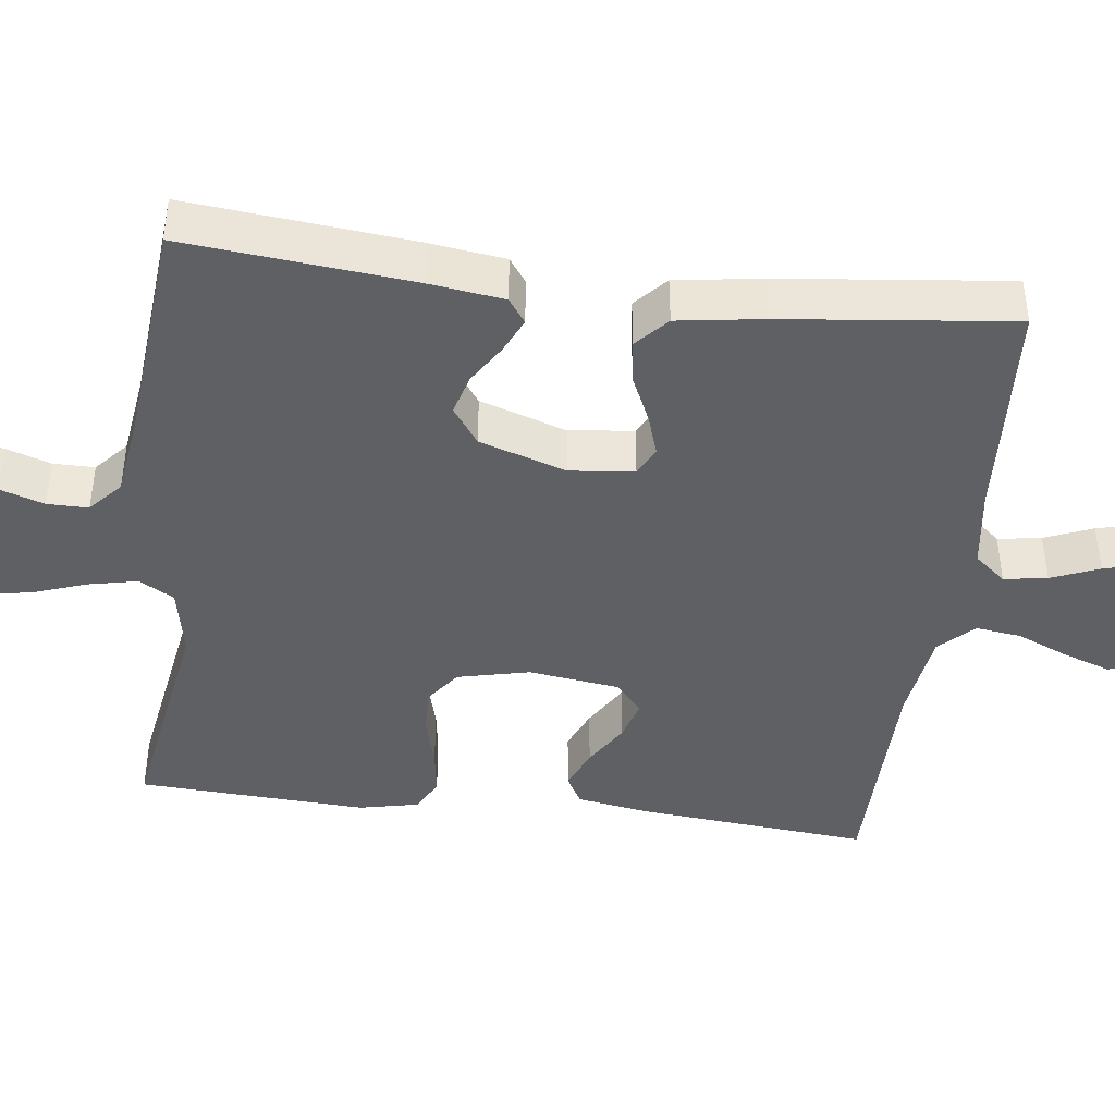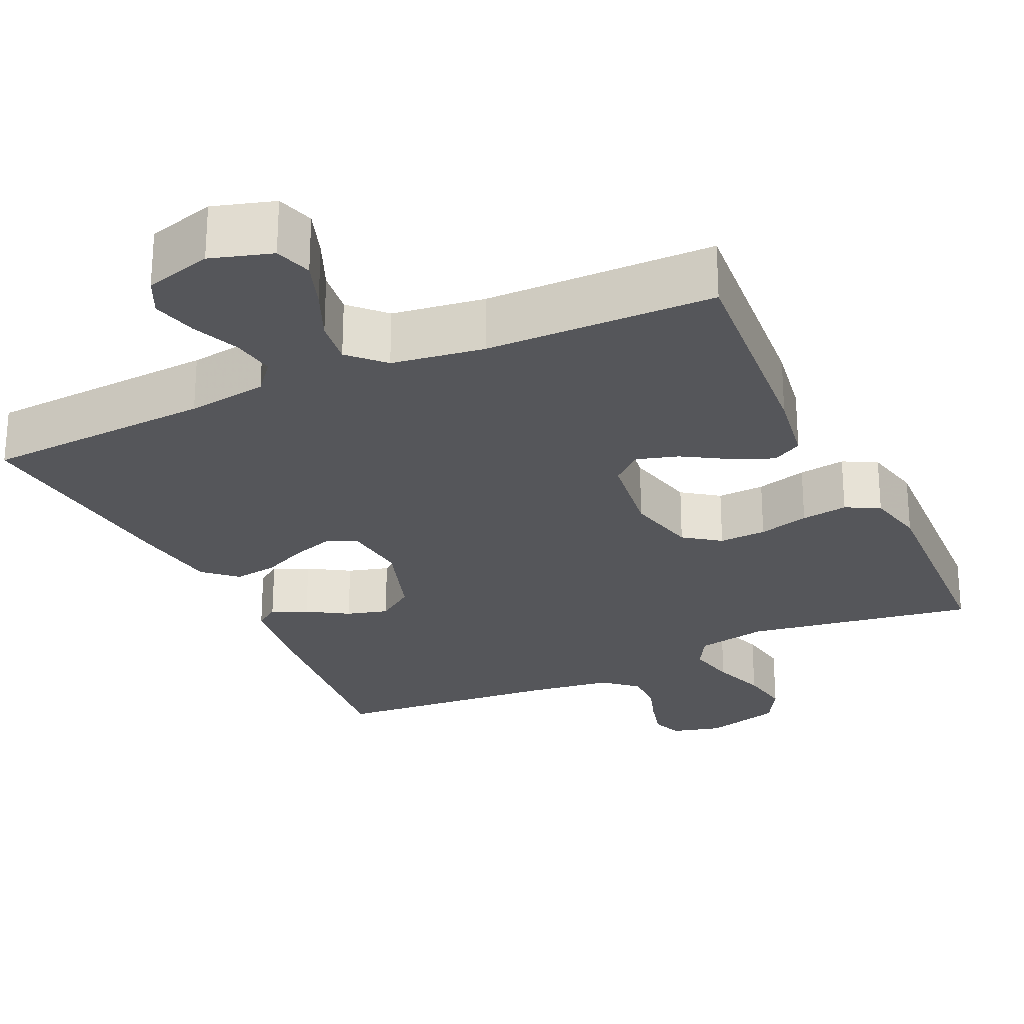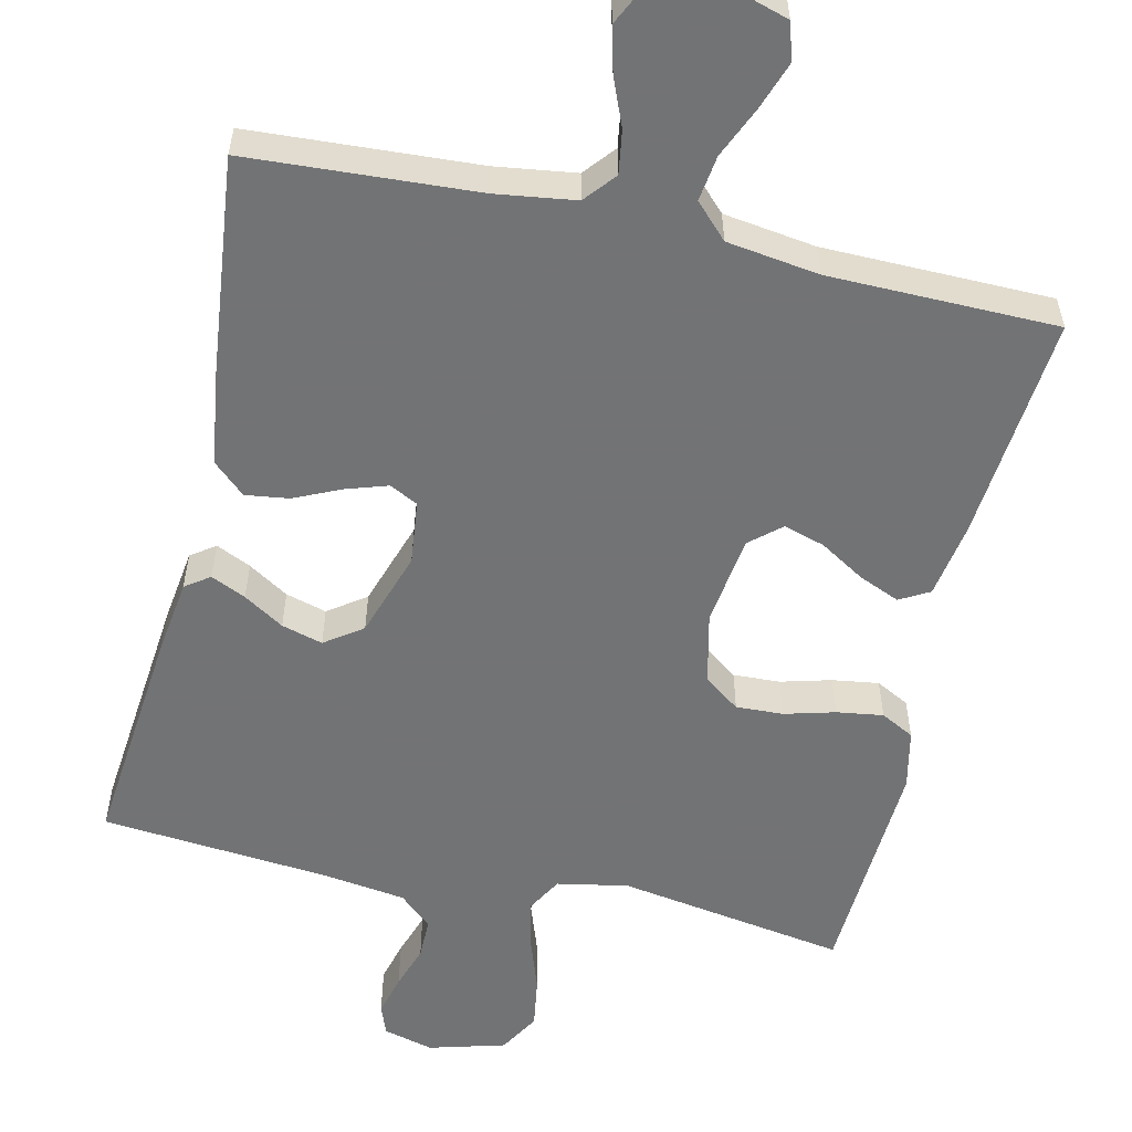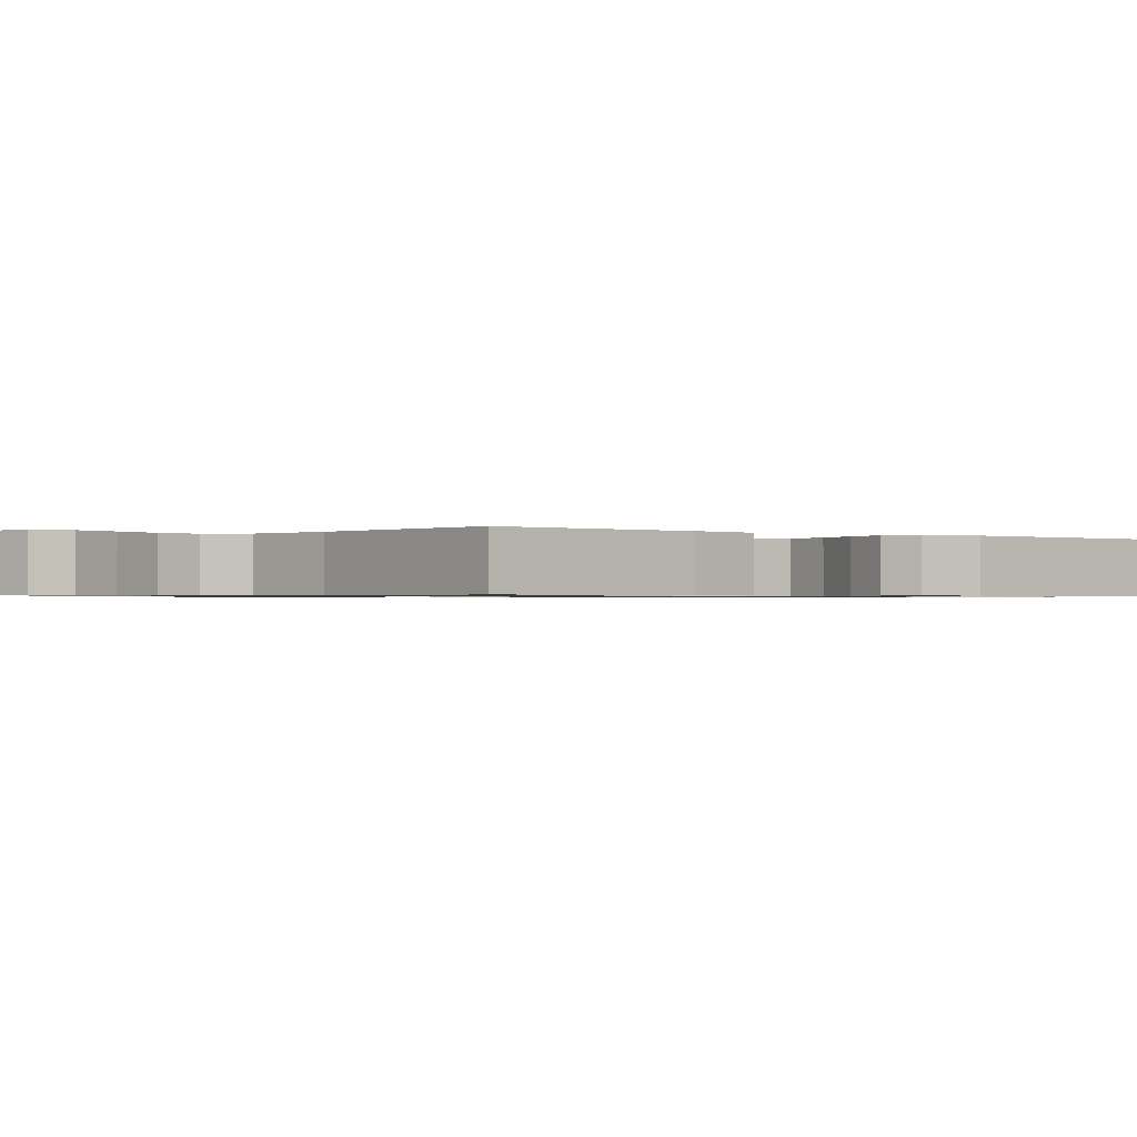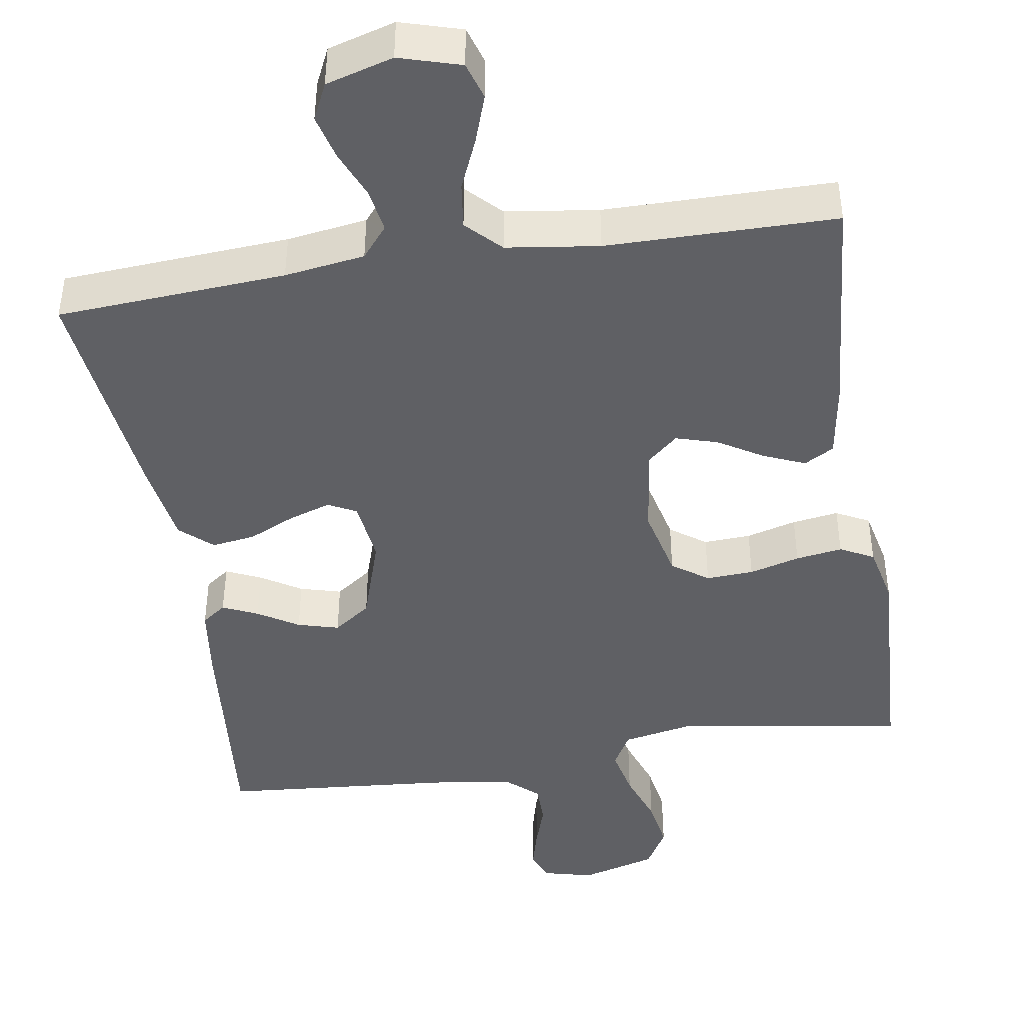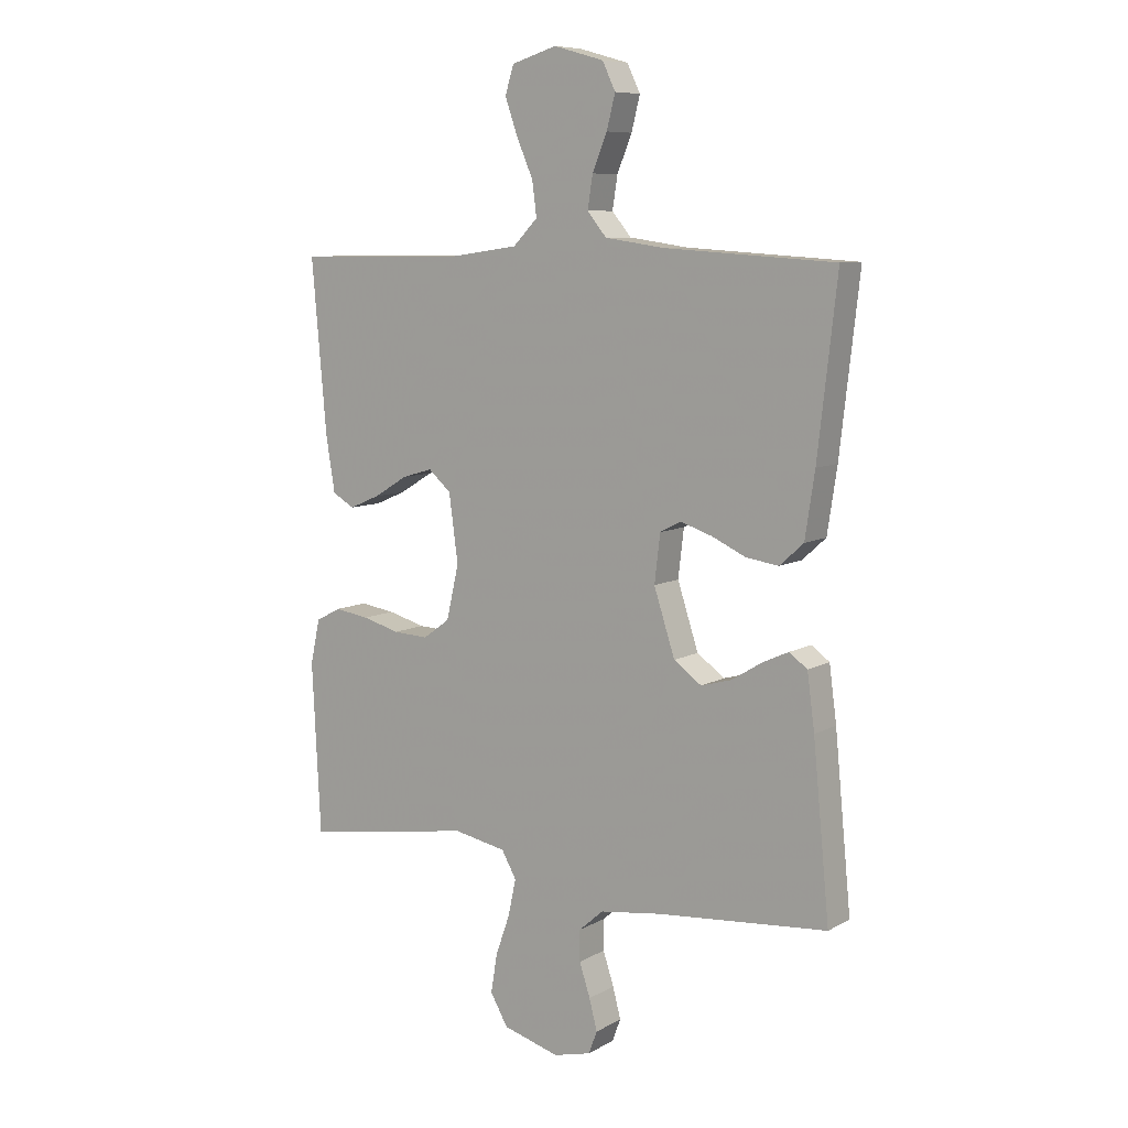
<metadata>
{"format":"obj","ext":"obj","renderer":"f3d","projection":"perspective","resolution":1024,"background":"white","views":[{"elev":-42.6,"azim":-97.2,"up":"+Y"},{"elev":-25.8,"azim":24.9,"up":"+Y"},{"elev":-55.9,"azim":-13.0,"up":"+Y"},{"elev":-0.7,"azim":52.1,"up":"+Y"},{"elev":-43.8,"azim":9.2,"up":"+Y"},{"elev":8.5,"azim":-145.5,"up":"+Z"}]}
</metadata>
<code>
v -0.5 0.07 0.5
v -0.2 0.07 0.519
v -0.095 0.07 0.534
v -0.061 0.07 0.575
v -0.07 0.07 0.632
v -0.096 0.07 0.695
v -0.111 0.07 0.754
v -0.088 0.07 0.802
v 0 0.07 0.827
v 0.08 0.07 0.803
v 0.095 0.07 0.754
v 0.073 0.07 0.691
v 0.044 0.07 0.624
v 0.036 0.07 0.564
v 0.079 0.07 0.52
v 0.2 0.07 0.503
v 0.5 0.07 0.5
v 0.474 0.07 0.2
v 0.458 0.07 0.101
v 0.419 0.07 0.079
v 0.365 0.07 0.102
v 0.306 0.07 0.138
v 0.252 0.07 0.154
v 0.212 0.07 0.119
v 0.196 0.07 0
v 0.218 0.07 -0.095
v 0.265 0.07 -0.129
v 0.327 0.07 -0.126
v 0.393 0.07 -0.108
v 0.454 0.07 -0.099
v 0.498 0.07 -0.122
v 0.515 0.07 -0.2
v 0.5 0.07 -0.5
v 0.2 0.07 -0.452
v 0.107 0.07 -0.47
v 0.081 0.07 -0.516
v 0.095 0.07 -0.581
v 0.12 0.07 -0.652
v 0.131 0.07 -0.72
v 0.1 0.07 -0.774
v 0 0.07 -0.802
v -0.066 0.07 -0.785
v -0.081 0.07 -0.745
v -0.067 0.07 -0.691
v -0.048 0.07 -0.633
v -0.048 0.07 -0.579
v -0.091 0.07 -0.541
v -0.2 0.07 -0.526
v -0.5 0.07 -0.5
v -0.471 0.07 -0.2
v -0.458 0.07 -0.103
v -0.426 0.07 -0.08
v -0.38 0.07 -0.101
v -0.327 0.07 -0.134
v -0.273 0.07 -0.149
v -0.224 0.07 -0.114
v -0.187 0.07 0
v -0.197 0.07 0.084
v -0.234 0.07 0.103
v -0.289 0.07 0.085
v -0.35 0.07 0.057
v -0.407 0.07 0.049
v -0.449 0.07 0.087
v -0.466 0.07 0.2
v -0.5 0 0.5
v -0.2 0 0.519
v -0.095 0 0.534
v -0.061 0 0.575
v -0.07 0 0.632
v -0.096 0 0.695
v -0.111 0 0.754
v -0.088 0 0.802
v 0 0 0.827
v 0.08 0 0.803
v 0.095 0 0.754
v 0.073 0 0.691
v 0.044 0 0.624
v 0.036 0 0.564
v 0.079 0 0.52
v 0.2 0 0.503
v 0.5 0 0.5
v 0.474 0 0.2
v 0.458 0 0.101
v 0.419 0 0.079
v 0.365 0 0.102
v 0.306 0 0.138
v 0.252 0 0.154
v 0.212 0 0.119
v 0.196 0 0
v 0.218 0 -0.095
v 0.265 0 -0.129
v 0.327 0 -0.126
v 0.393 0 -0.108
v 0.454 0 -0.099
v 0.498 0 -0.122
v 0.515 0 -0.2
v 0.5 0 -0.5
v 0.2 0 -0.452
v 0.107 0 -0.47
v 0.081 0 -0.516
v 0.095 0 -0.581
v 0.12 0 -0.652
v 0.131 0 -0.72
v 0.1 0 -0.774
v 0 0 -0.802
v -0.066 0 -0.785
v -0.081 0 -0.745
v -0.067 0 -0.691
v -0.048 0 -0.633
v -0.048 0 -0.579
v -0.091 0 -0.541
v -0.2 0 -0.526
v -0.5 0 -0.5
v -0.471 0 -0.2
v -0.458 0 -0.103
v -0.426 0 -0.08
v -0.38 0 -0.101
v -0.327 0 -0.134
v -0.273 0 -0.149
v -0.224 0 -0.114
v -0.187 0 0
v -0.197 0 0.084
v -0.234 0 0.103
v -0.289 0 0.085
v -0.35 0 0.057
v -0.407 0 0.049
v -0.449 0 0.087
v -0.466 0 0.2
f 63 64 1 2
f 60 61 62 63
f 59 60 63 2
f 58 59 2 3
f 57 58 3 4
f 51 52 53 54
f 51 54 55
f 48 49 50 51
f 47 48 51 55
f 46 47 55 56
f 42 43 44 45
f 40 41 42 45
f 40 45 46
f 37 38 39 40
f 36 37 40 46
f 35 36 46 56
f 31 32 33 34
f 28 29 30 31
f 27 28 31 34
f 26 27 34 35
f 19 20 21 22
f 19 22 23
f 16 17 18 19
f 15 16 19 23
f 14 15 23 24
f 10 11 12 13
f 8 9 10 13
f 8 13 14
f 5 6 7 8
f 4 5 8 14
f 57 4 14 24
f 25 26 35 56
f 24 25 56 57
f 66 65 128 127
f 127 126 125 124
f 66 127 124 123
f 67 66 123 122
f 68 67 122 121
f 118 117 116 115
f 119 118 115
f 115 114 113 112
f 119 115 112 111
f 120 119 111 110
f 109 108 107 106
f 109 106 105 104
f 110 109 104
f 104 103 102 101
f 110 104 101 100
f 120 110 100 99
f 98 97 96 95
f 95 94 93 92
f 98 95 92 91
f 99 98 91 90
f 86 85 84 83
f 87 86 83
f 83 82 81 80
f 87 83 80 79
f 88 87 79 78
f 77 76 75 74
f 77 74 73 72
f 78 77 72
f 72 71 70 69
f 78 72 69 68
f 88 78 68 121
f 120 99 90 89
f 121 120 89 88
f 1 65 66 2
f 2 66 67 3
f 3 67 68 4
f 4 68 69 5
f 5 69 70 6
f 6 70 71 7
f 7 71 72 8
f 8 72 73 9
f 9 73 74 10
f 10 74 75 11
f 11 75 76 12
f 12 76 77 13
f 13 77 78 14
f 14 78 79 15
f 15 79 80 16
f 16 80 81 17
f 17 81 82 18
f 18 82 83 19
f 19 83 84 20
f 20 84 85 21
f 21 85 86 22
f 22 86 87 23
f 23 87 88 24
f 24 88 89 25
f 25 89 90 26
f 26 90 91 27
f 27 91 92 28
f 28 92 93 29
f 29 93 94 30
f 30 94 95 31
f 31 95 96 32
f 32 96 97 33
f 33 97 98 34
f 34 98 99 35
f 35 99 100 36
f 36 100 101 37
f 37 101 102 38
f 38 102 103 39
f 39 103 104 40
f 40 104 105 41
f 41 105 106 42
f 42 106 107 43
f 43 107 108 44
f 44 108 109 45
f 45 109 110 46
f 46 110 111 47
f 47 111 112 48
f 48 112 113 49
f 49 113 114 50
f 50 114 115 51
f 51 115 116 52
f 52 116 117 53
f 53 117 118 54
f 54 118 119 55
f 55 119 120 56
f 56 120 121 57
f 57 121 122 58
f 58 122 123 59
f 59 123 124 60
f 60 124 125 61
f 61 125 126 62
f 62 126 127 63
f 63 127 128 64
f 64 128 65 1

</code>
